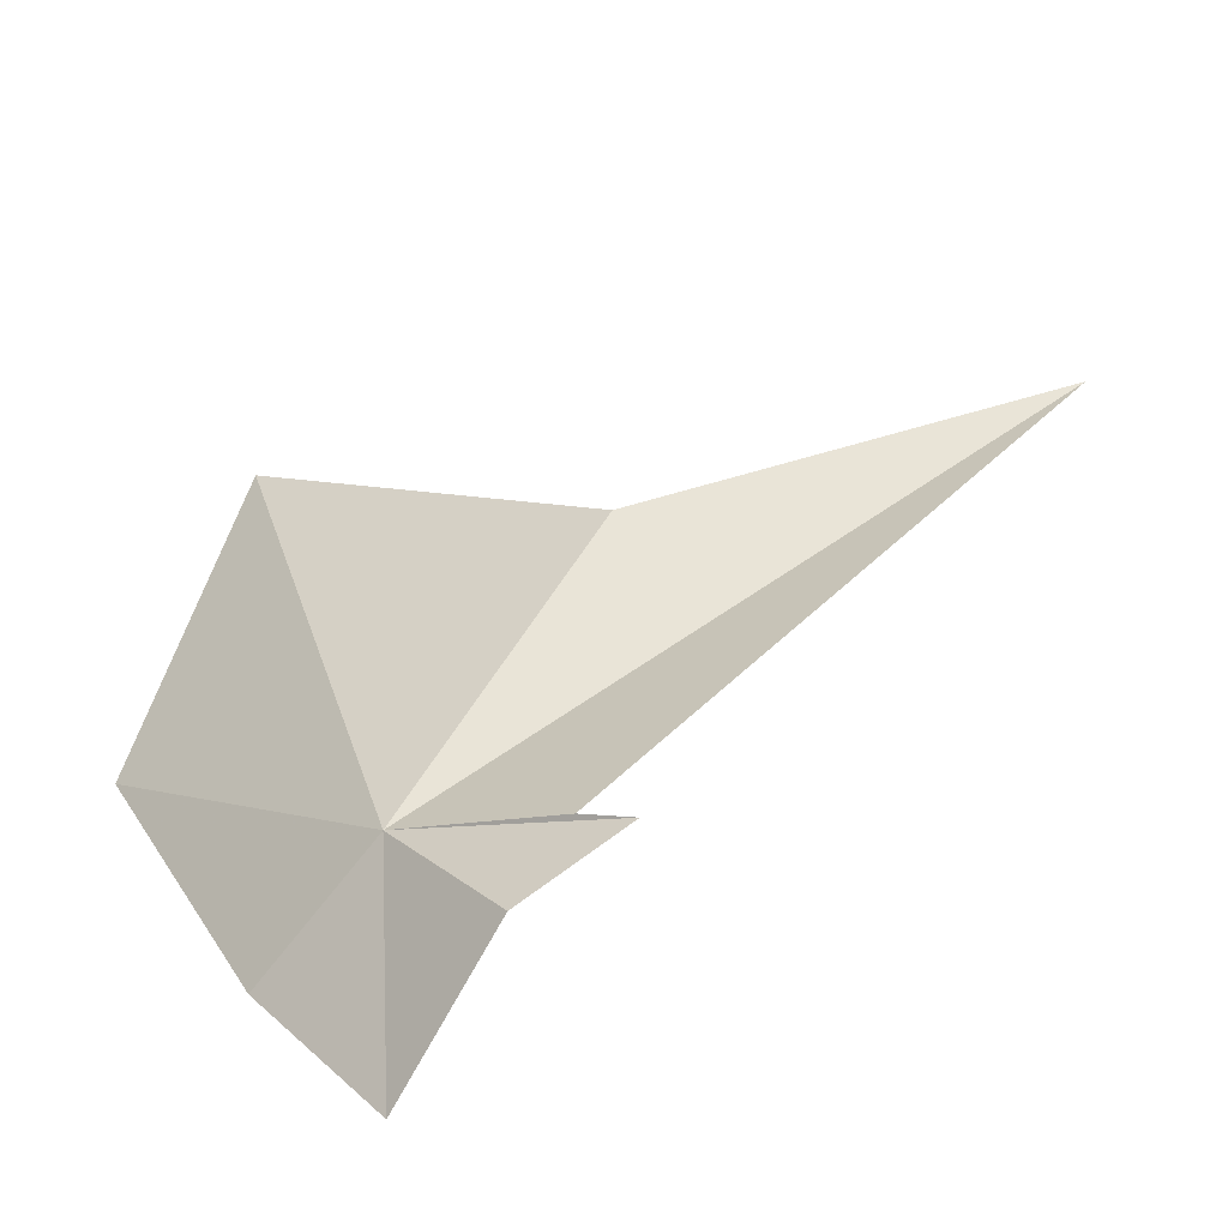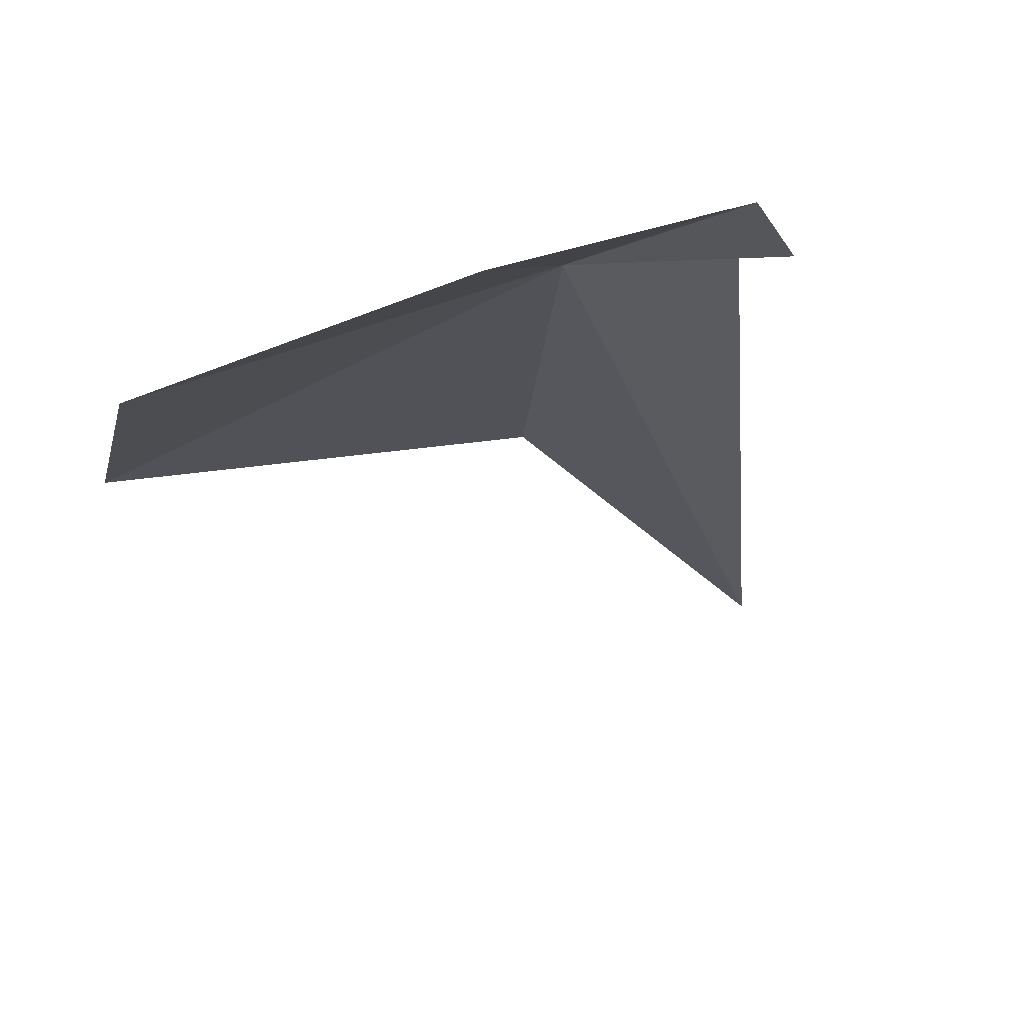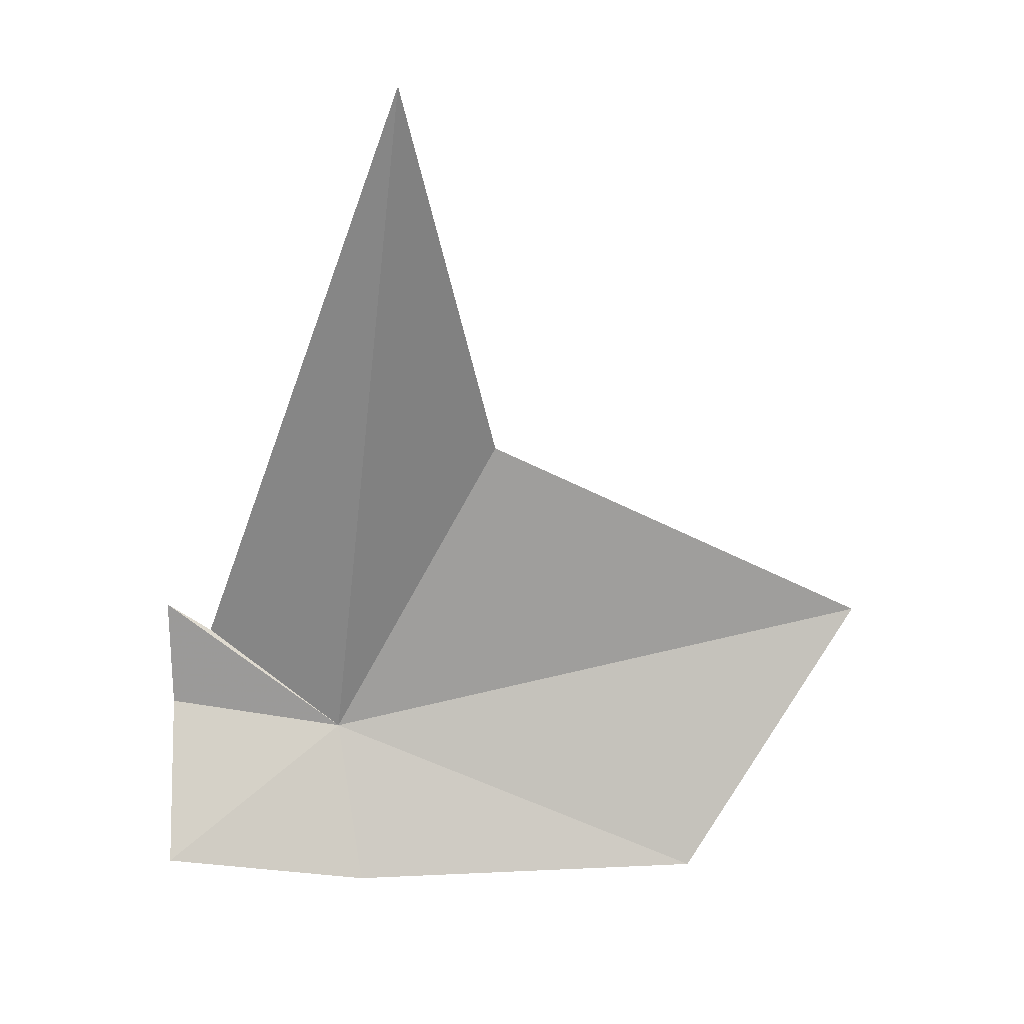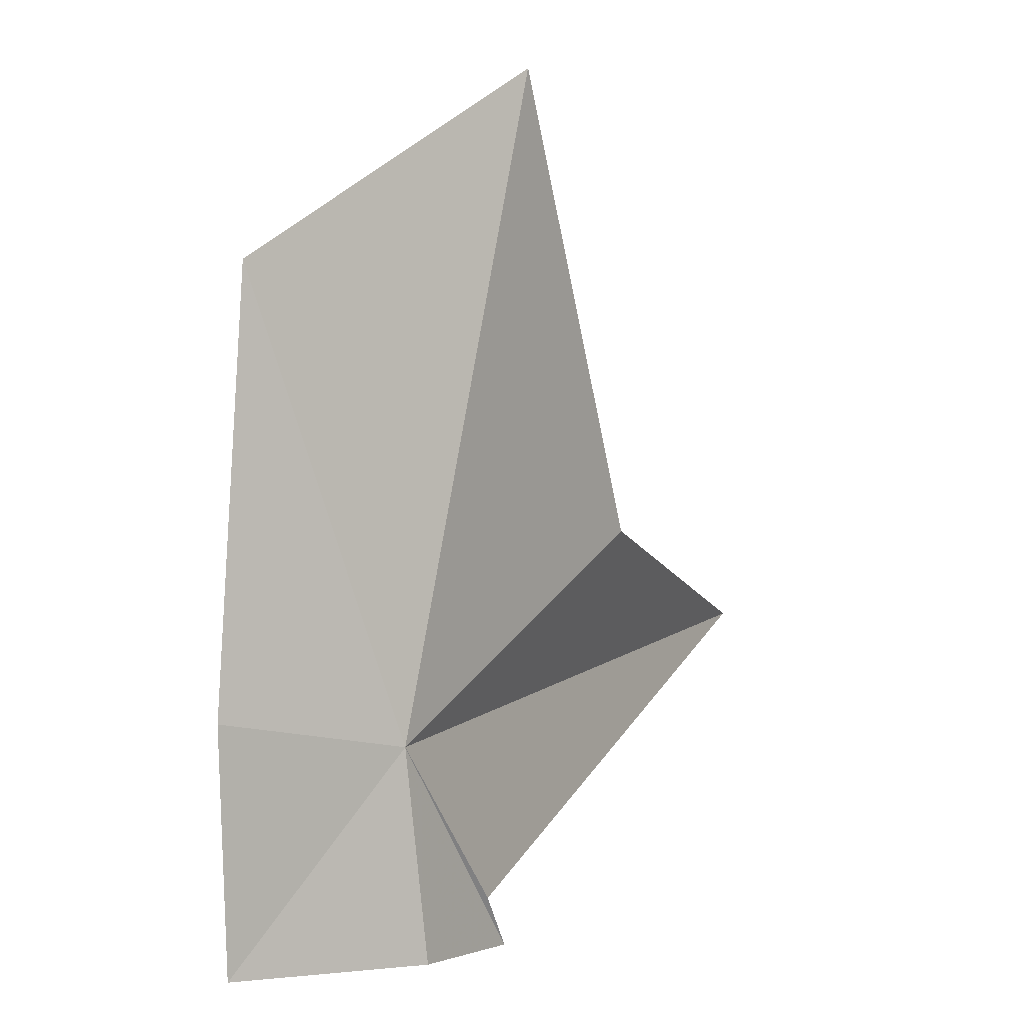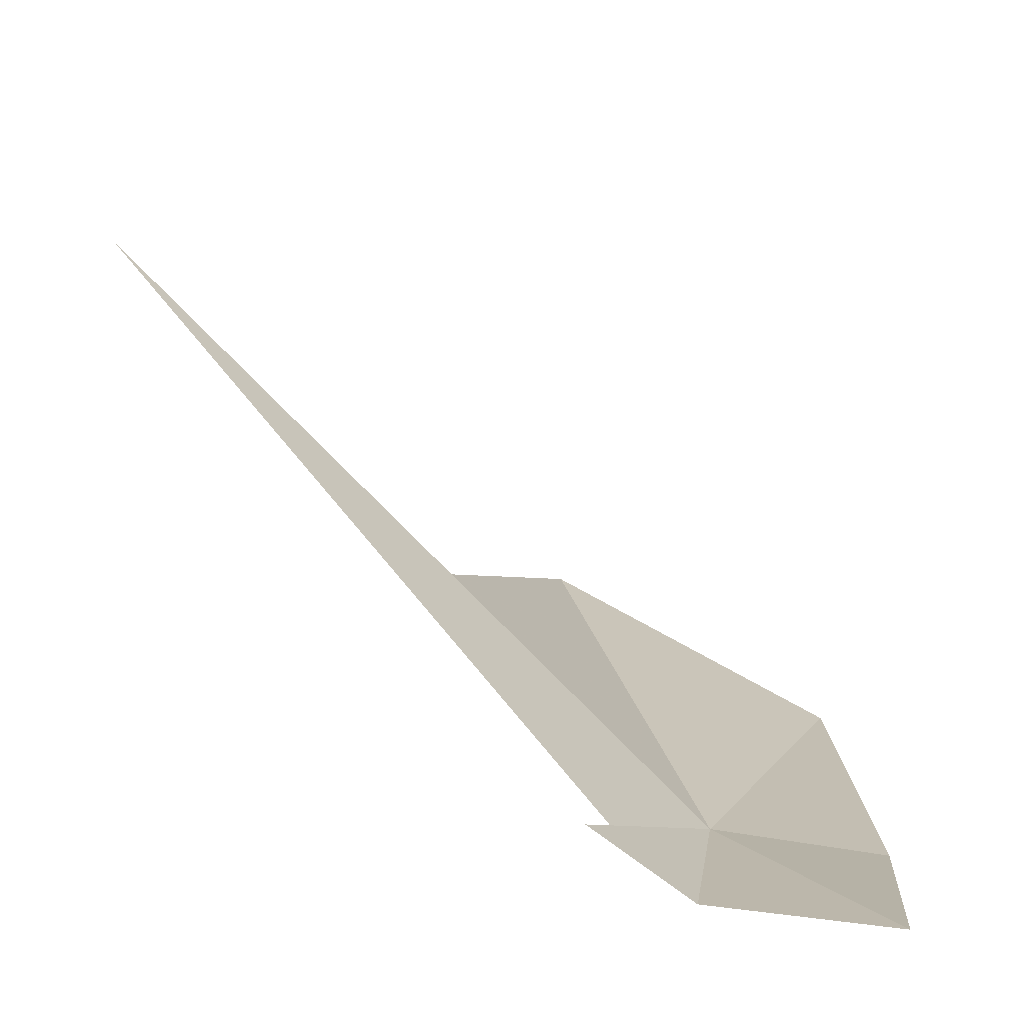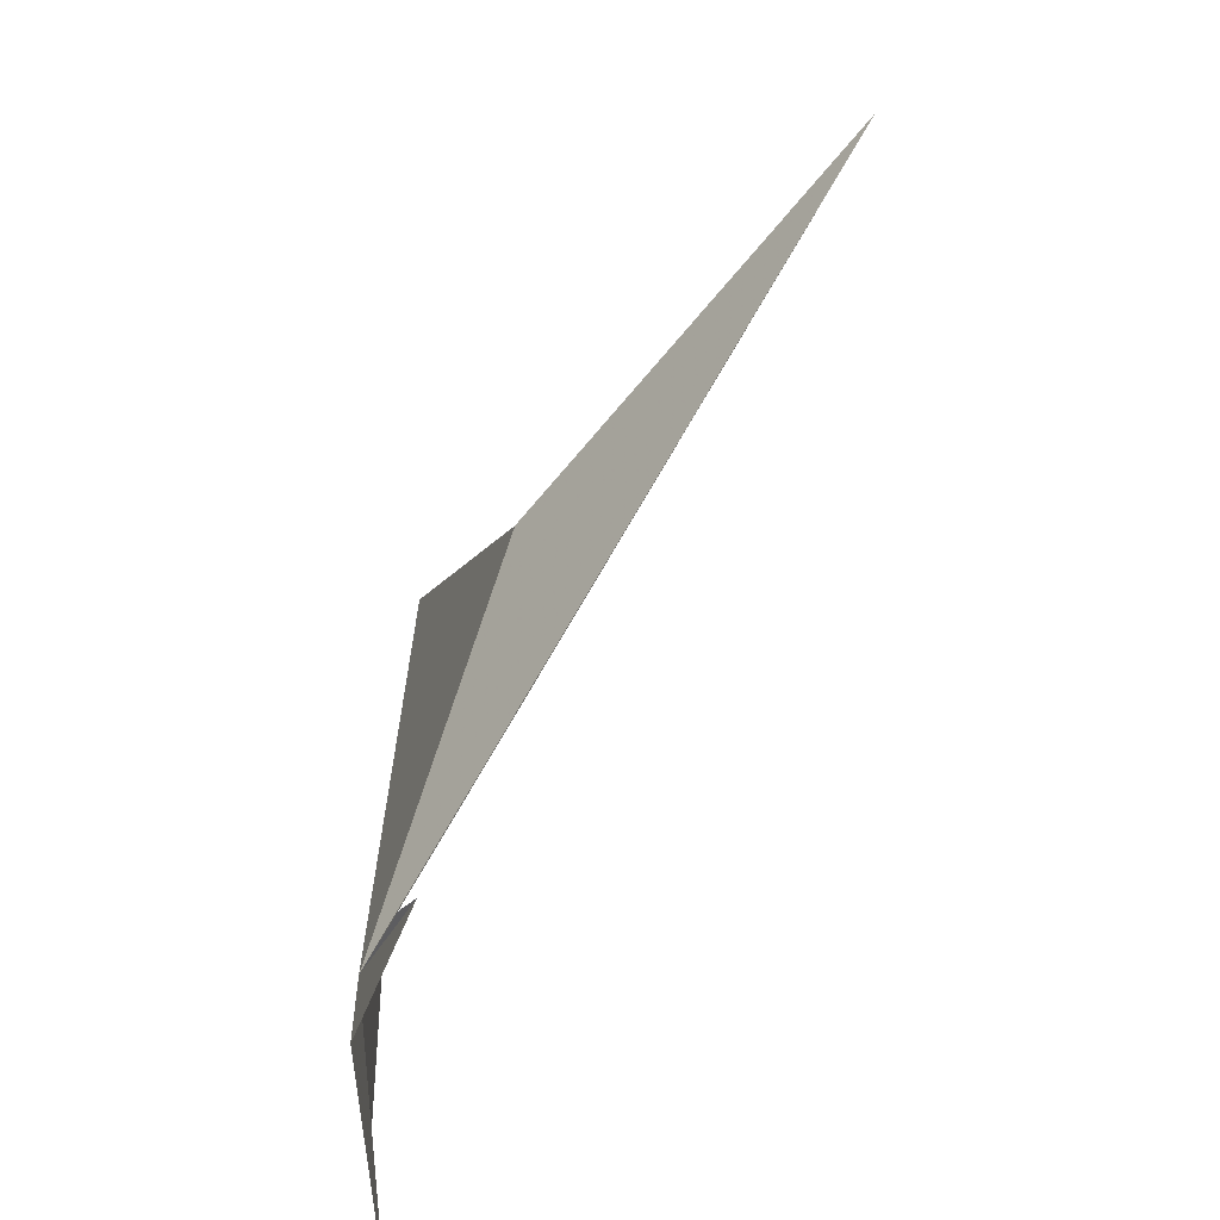
<metadata>
{"format":"obj","ext":"obj","renderer":"f3d","projection":"perspective","resolution":1024,"background":"white","views":[{"elev":22.5,"azim":154.7,"up":"+Y"},{"elev":-49.3,"azim":116.5,"up":"+Y"},{"elev":-43.2,"azim":-89.7,"up":"+Y"},{"elev":-0.5,"azim":96.5,"up":"+Z"},{"elev":-72.9,"azim":-64.0,"up":"+Z"},{"elev":-74.0,"azim":-140.4,"up":"+Z"}]}
</metadata>
<code>
v -7.552 -3.345 0.183
v -7.652 -3.289 0.045
v -7.683 -3.278 0
v -7.642 -3.253 0.758
v -7.831 -3.186 0.361
v -7.578 -3.33 0
v -7.481 -3.477 0
v -7.44 -3.456 0.574
v -7.445 -3.477 0.209
v -8.242 -3.102 0.271
f 1 5 4
f 1 6 3
f 1 7 6
f 1 8 9
f 1 4 8
f 1 10 5
f 1 2 10
f 1 3 2
f 1 9 7

</code>
